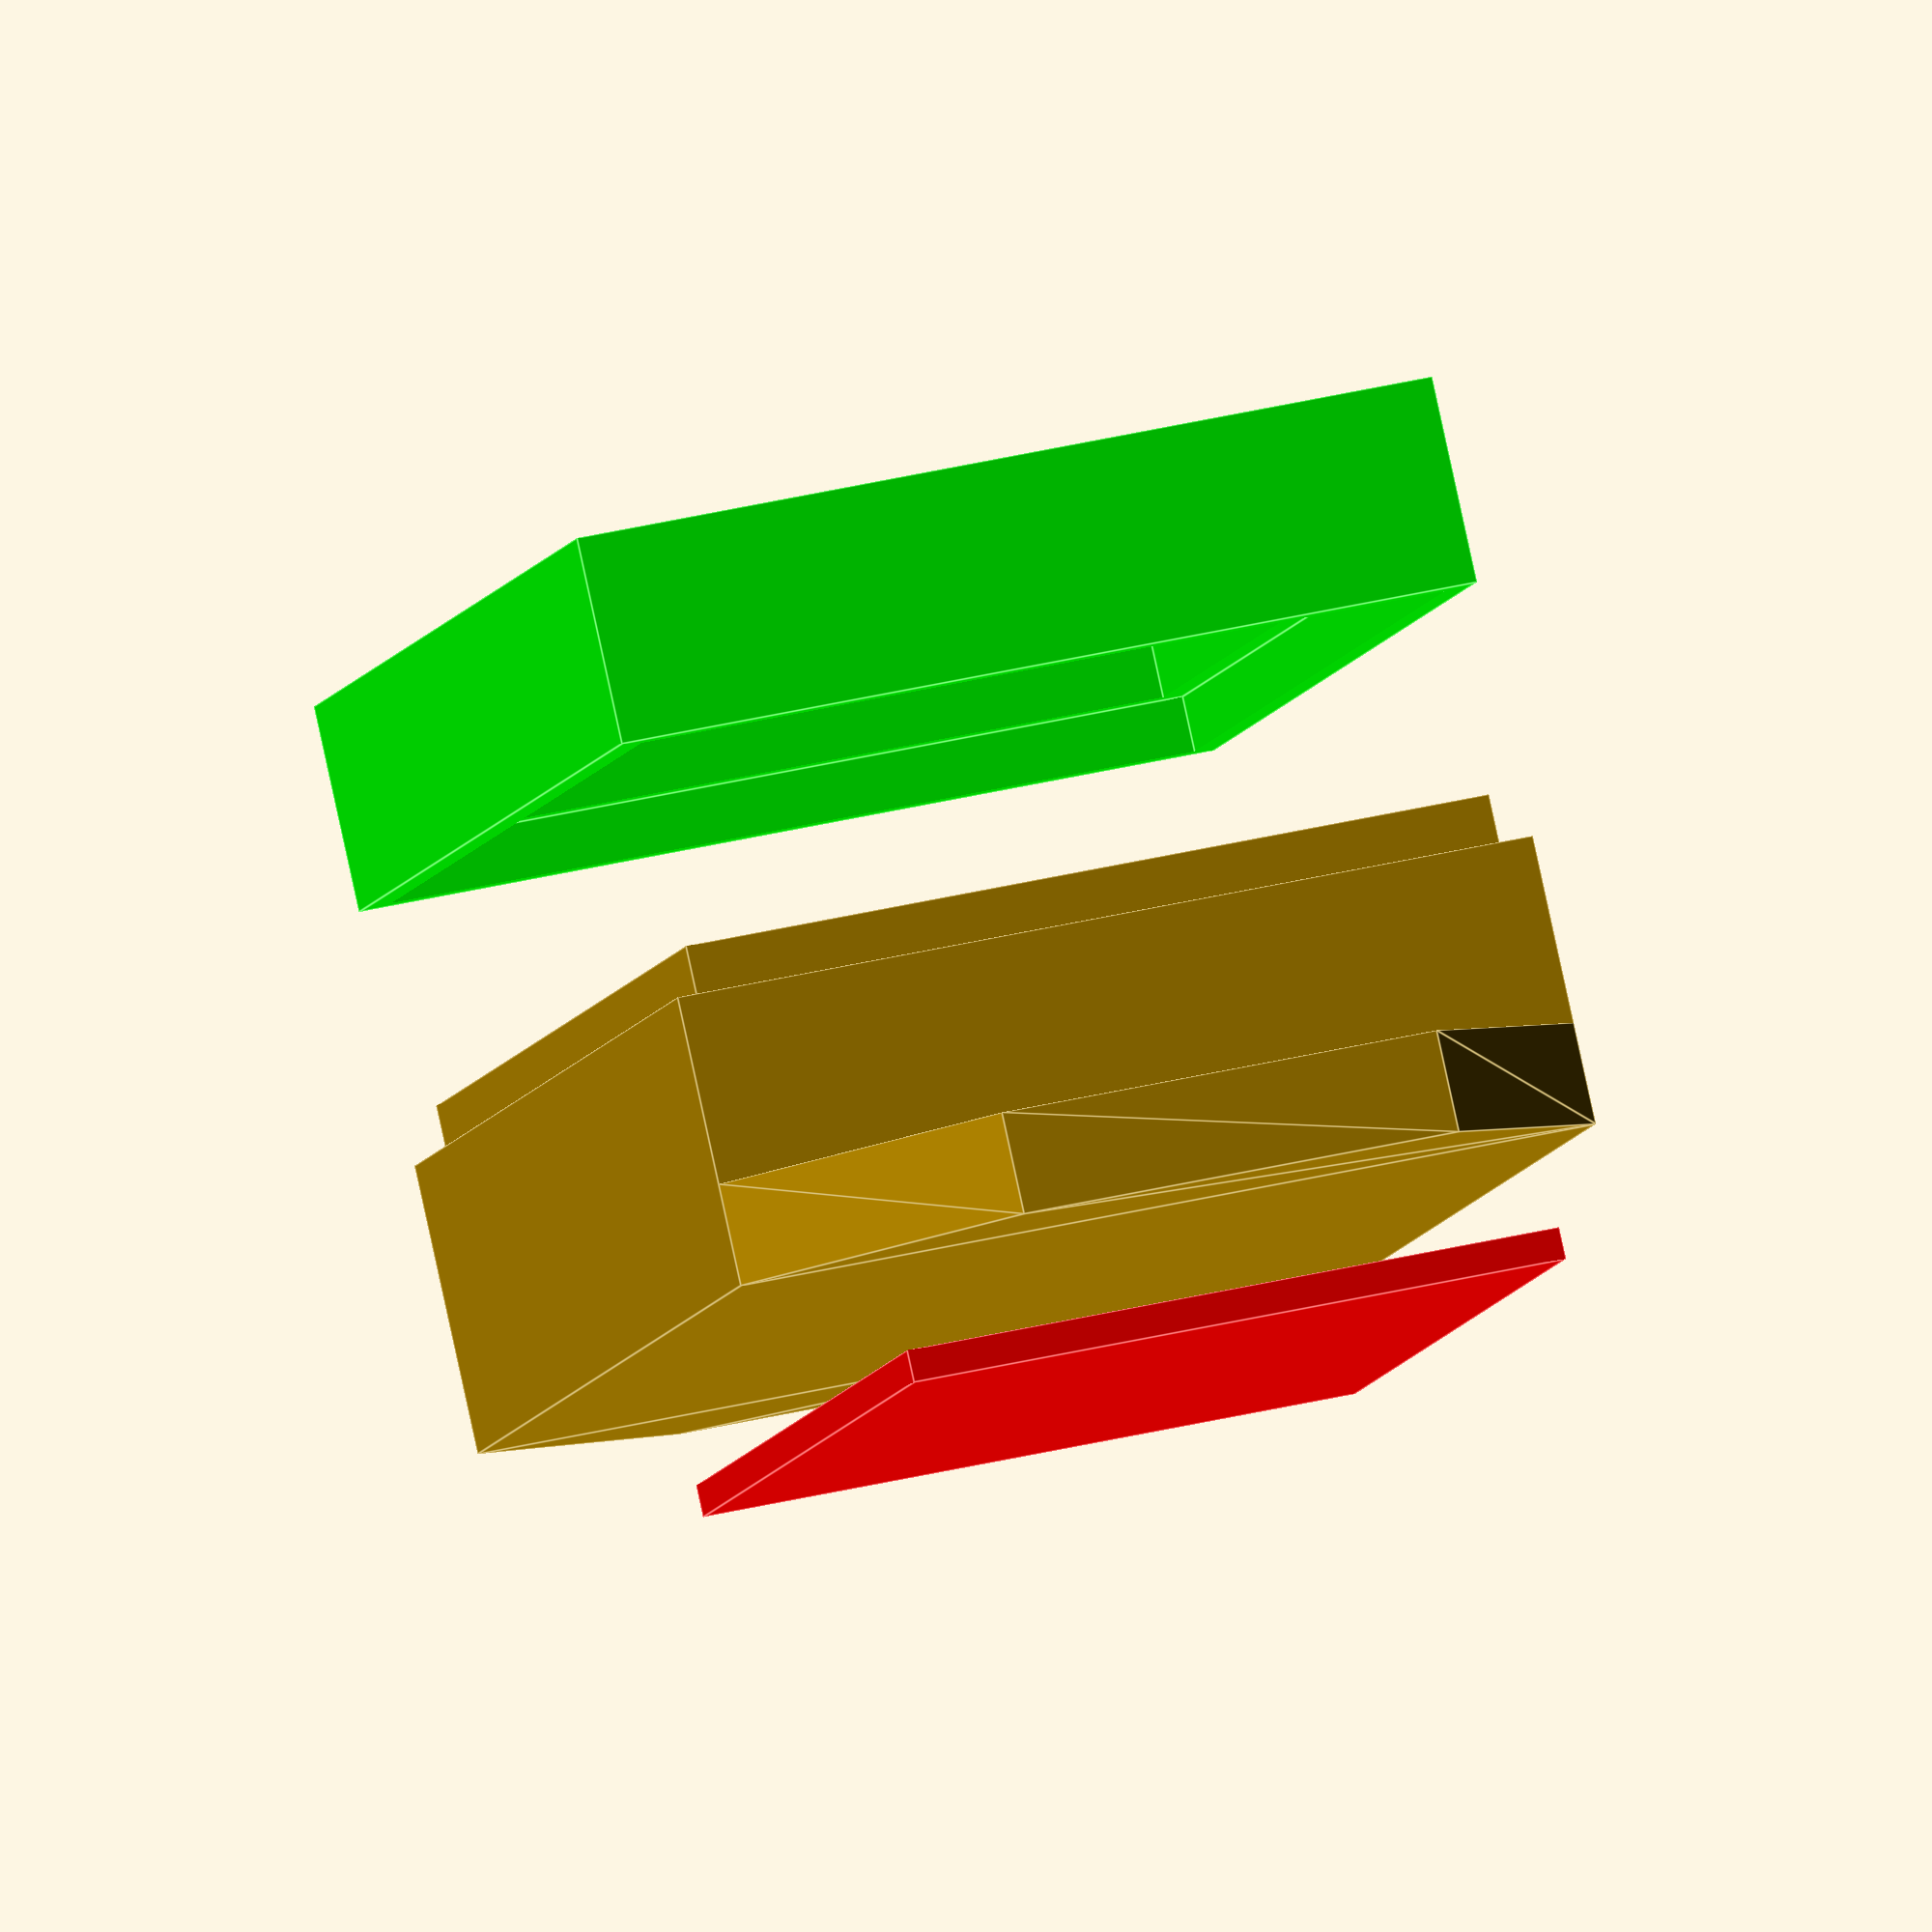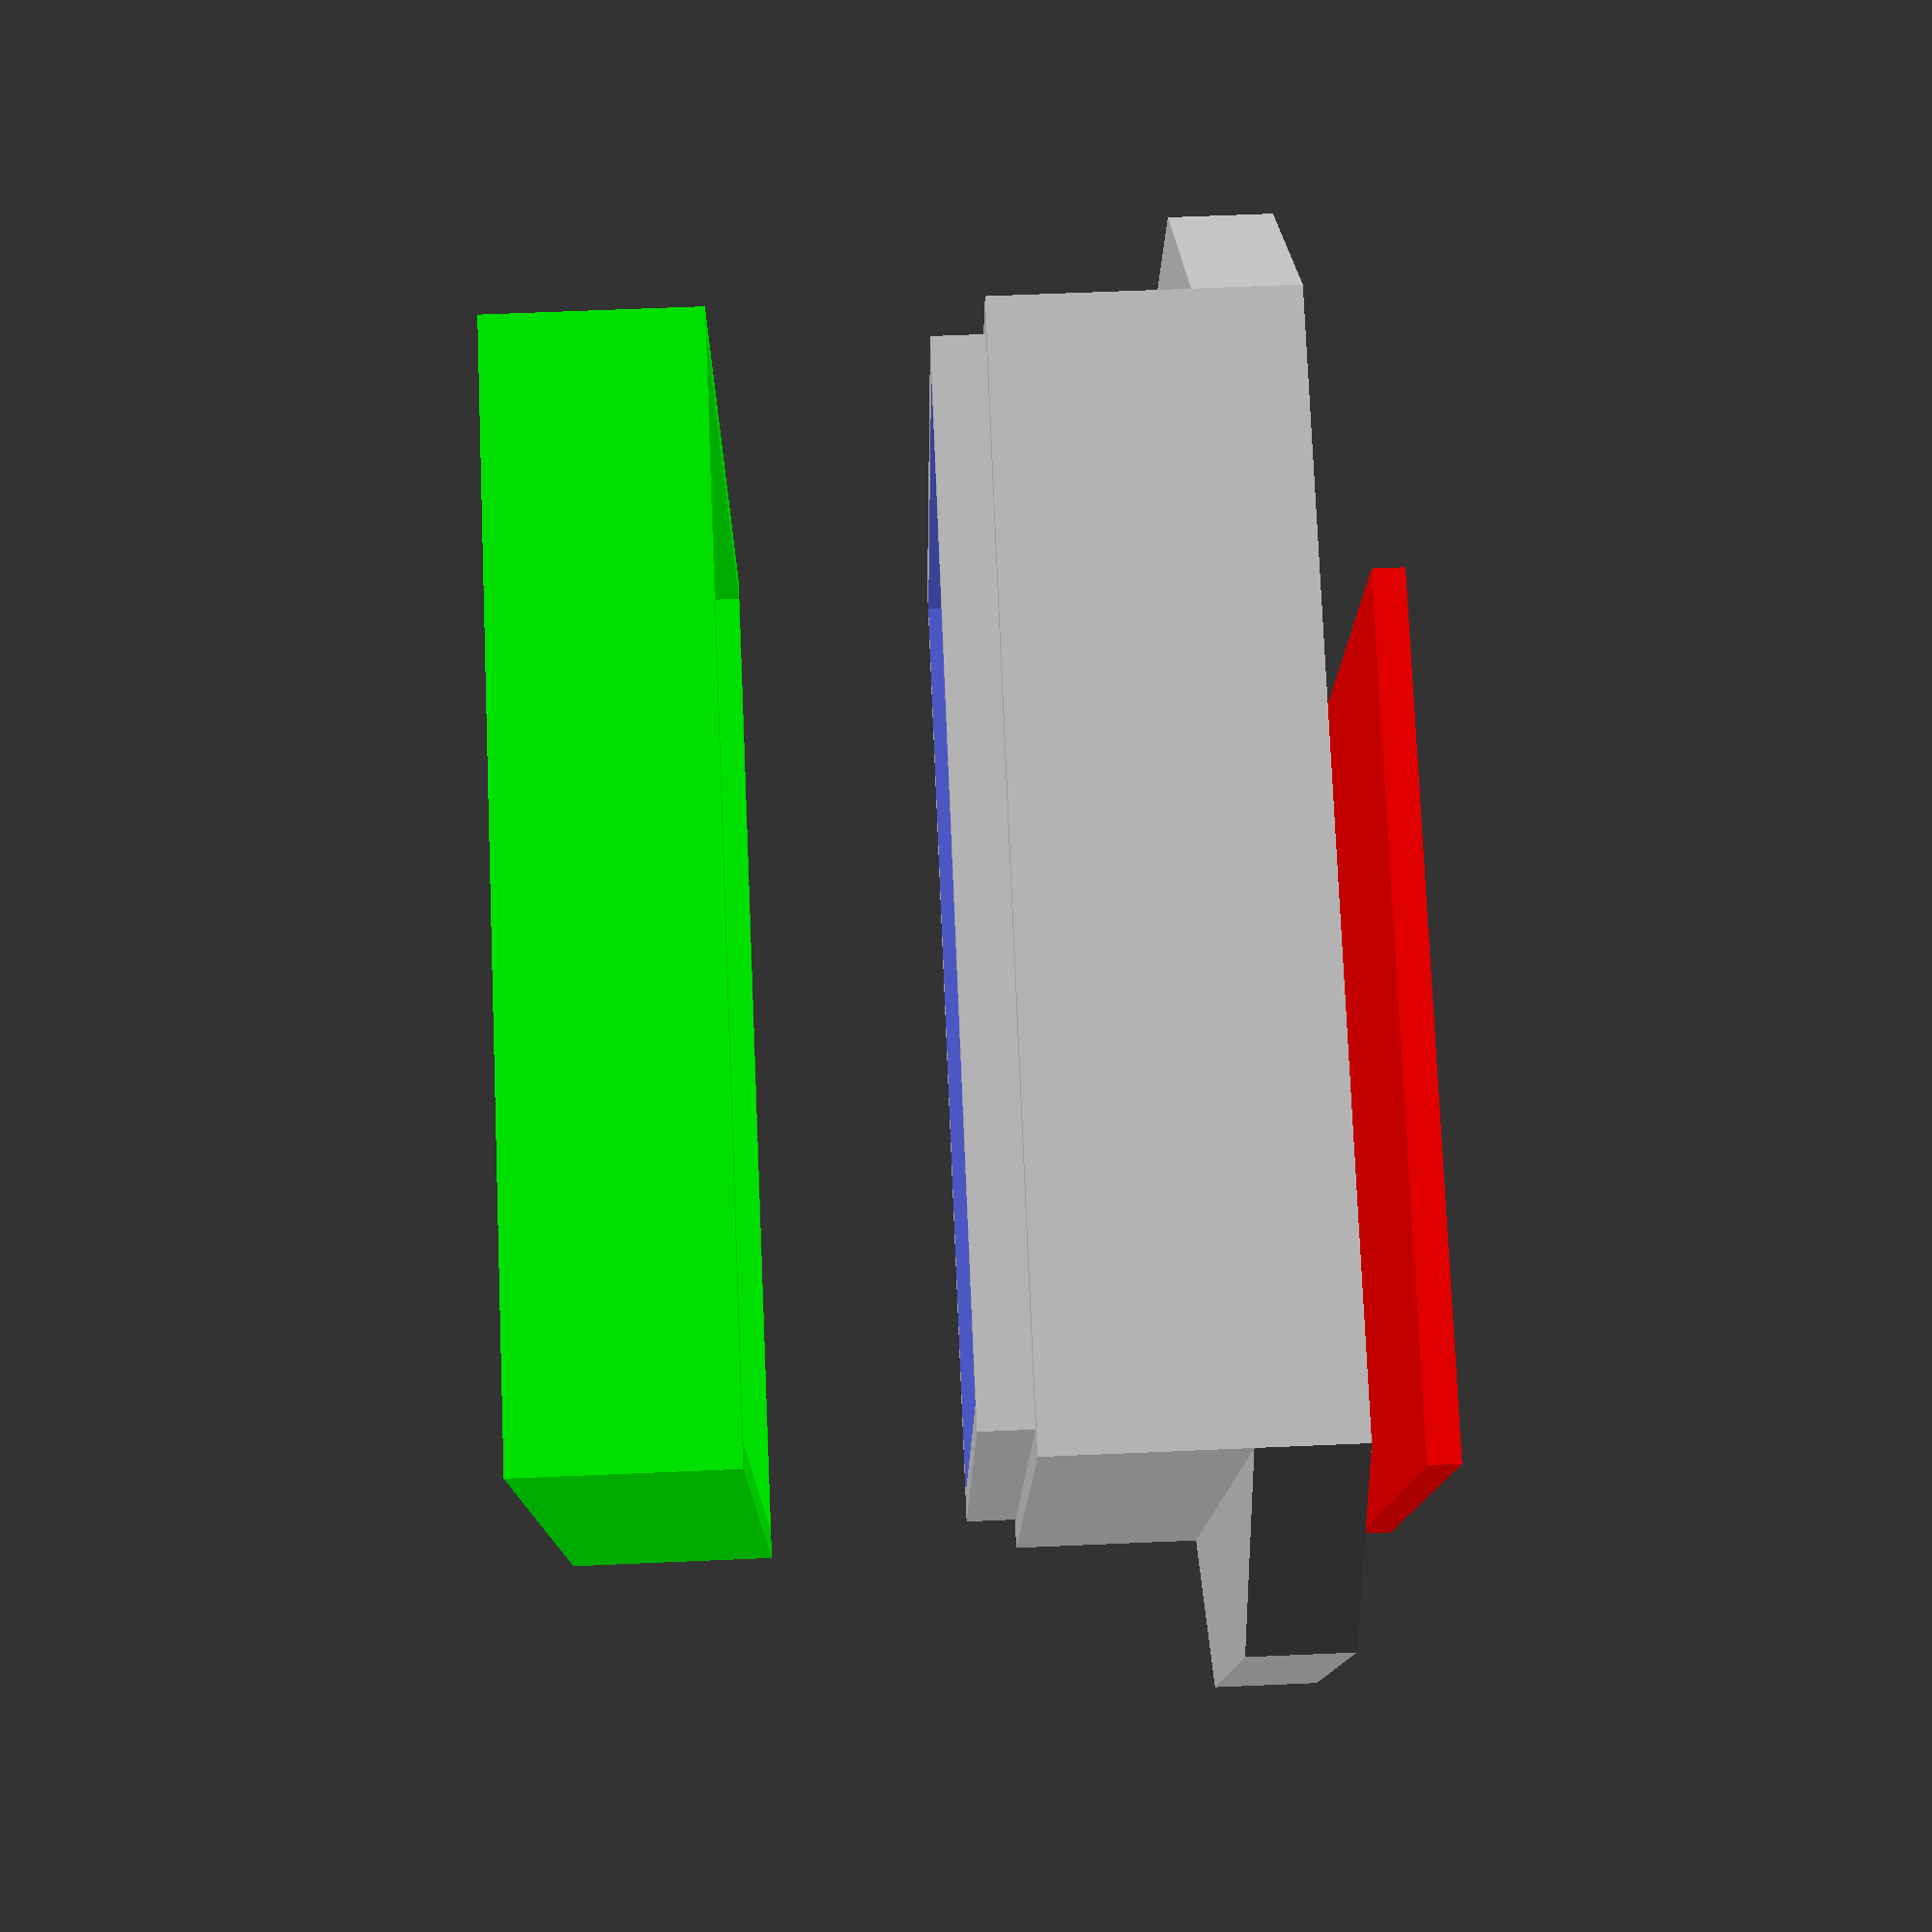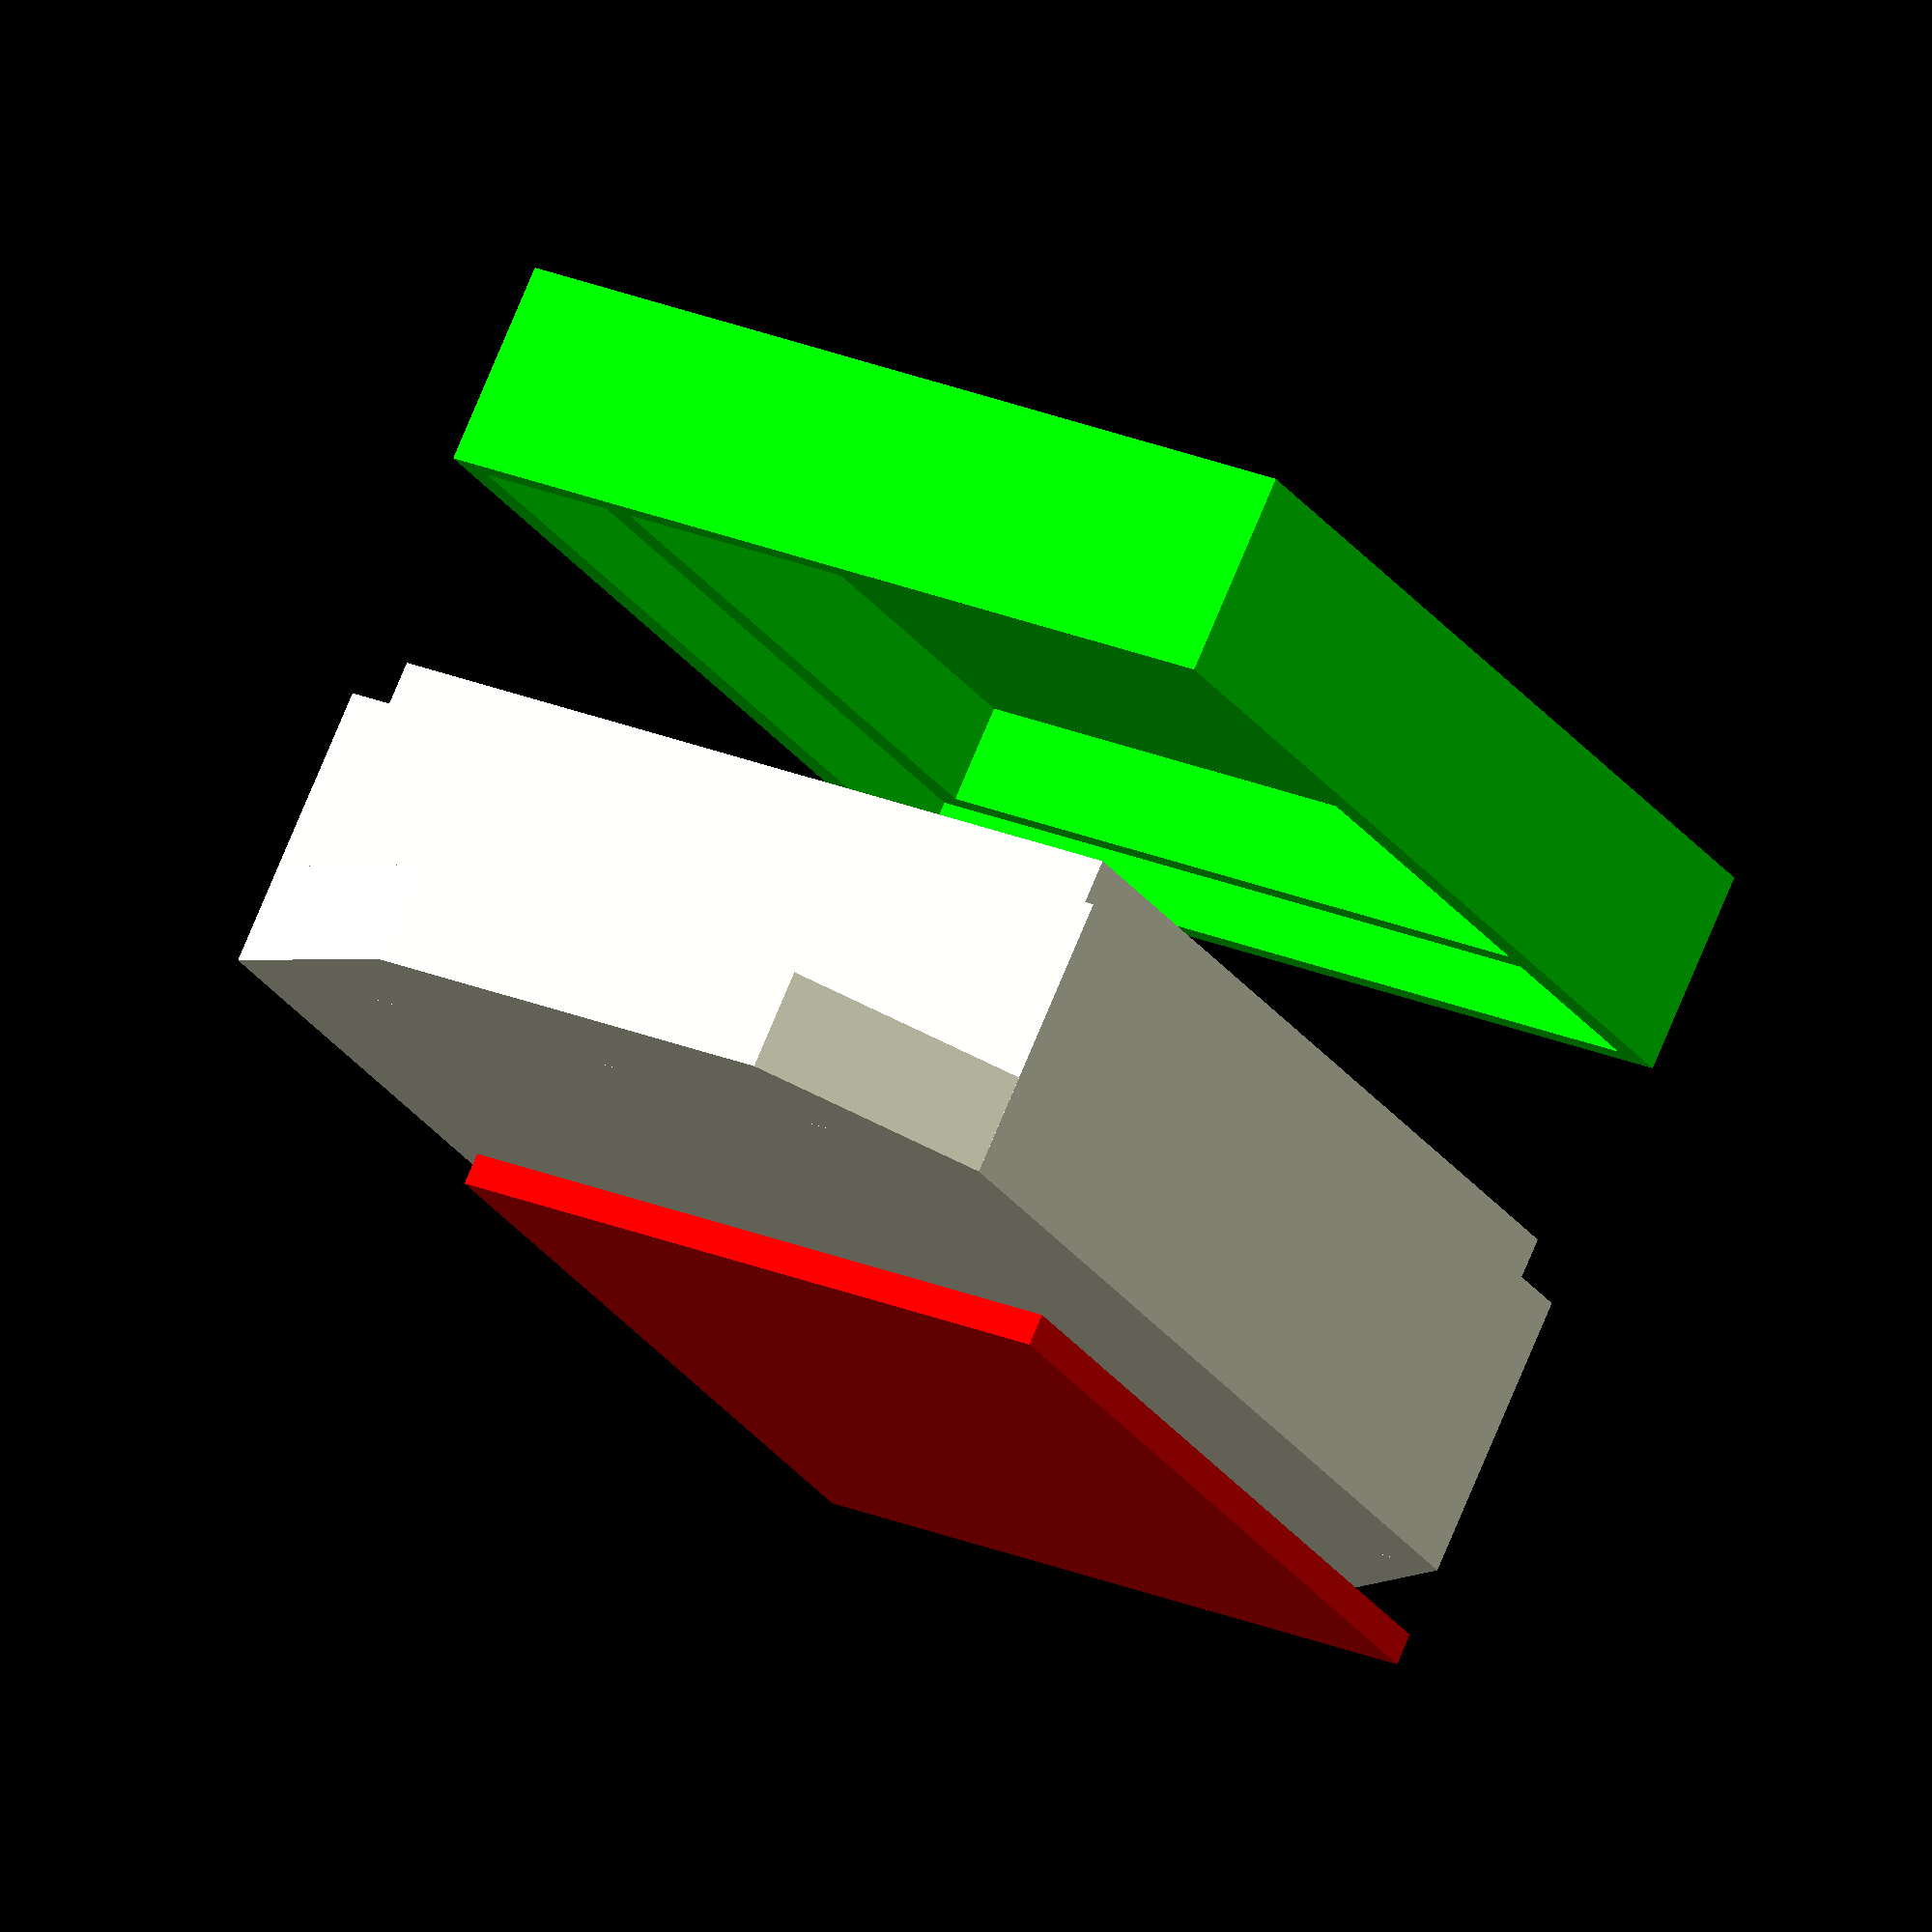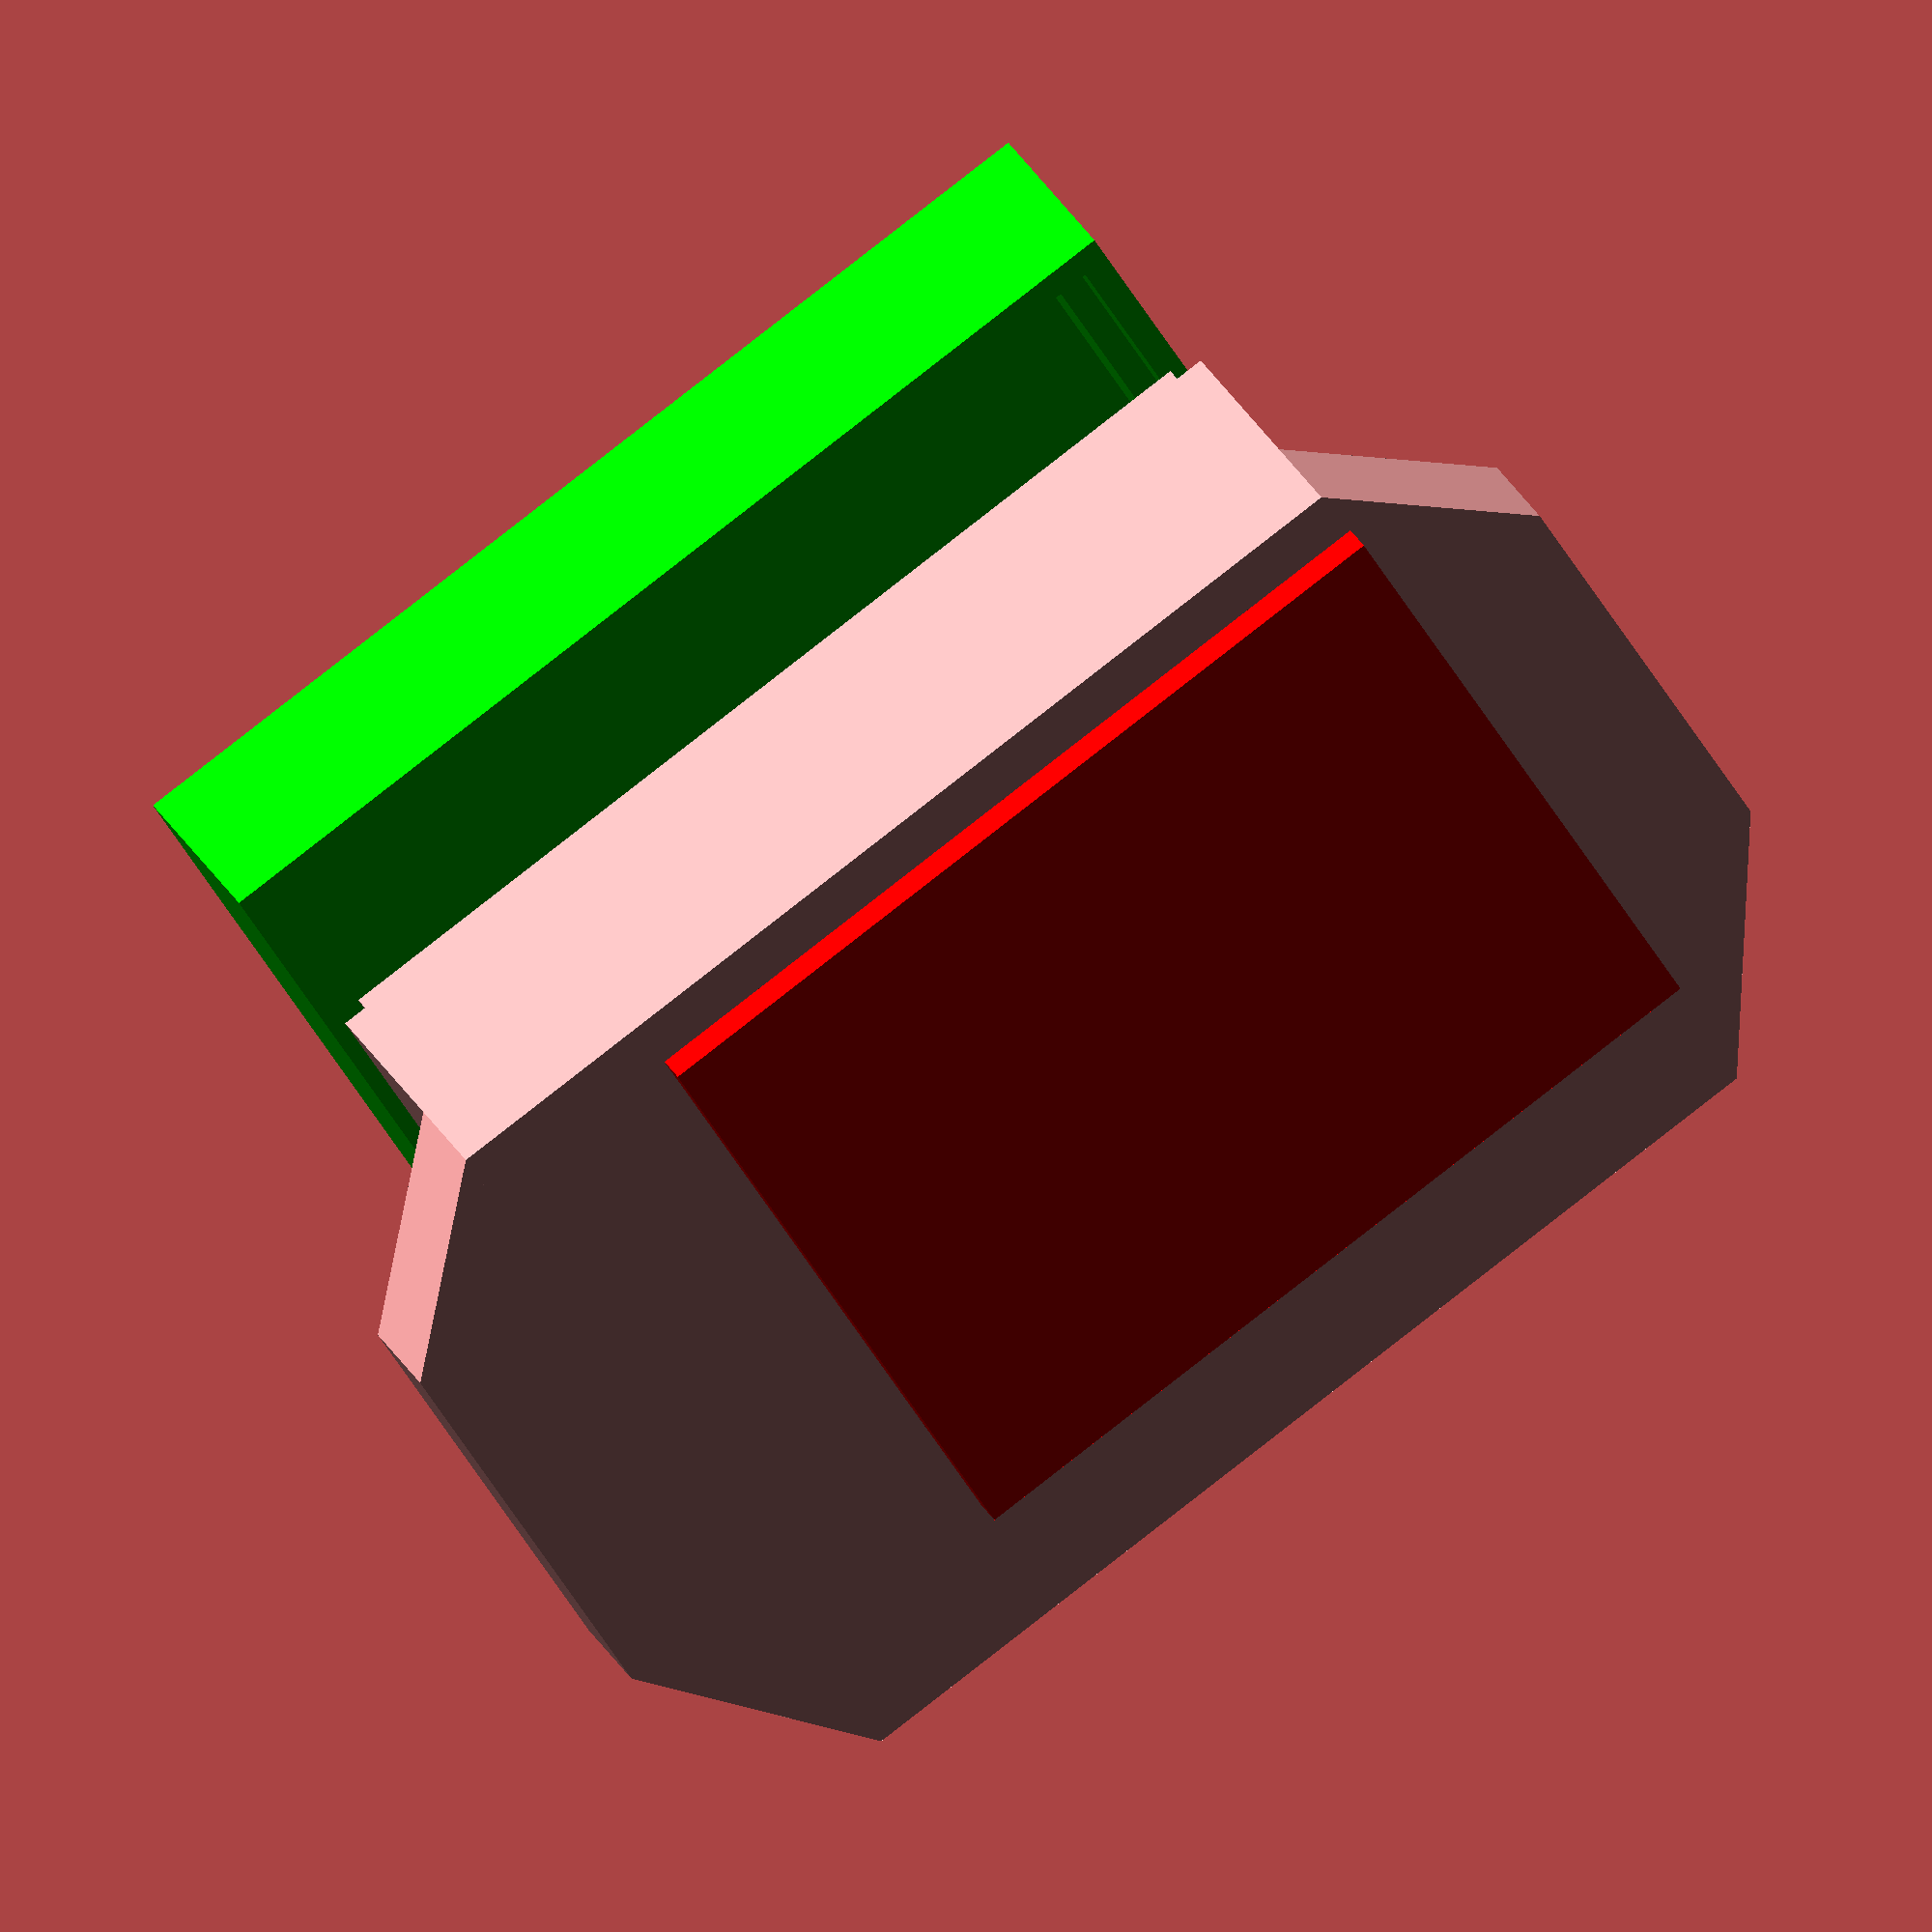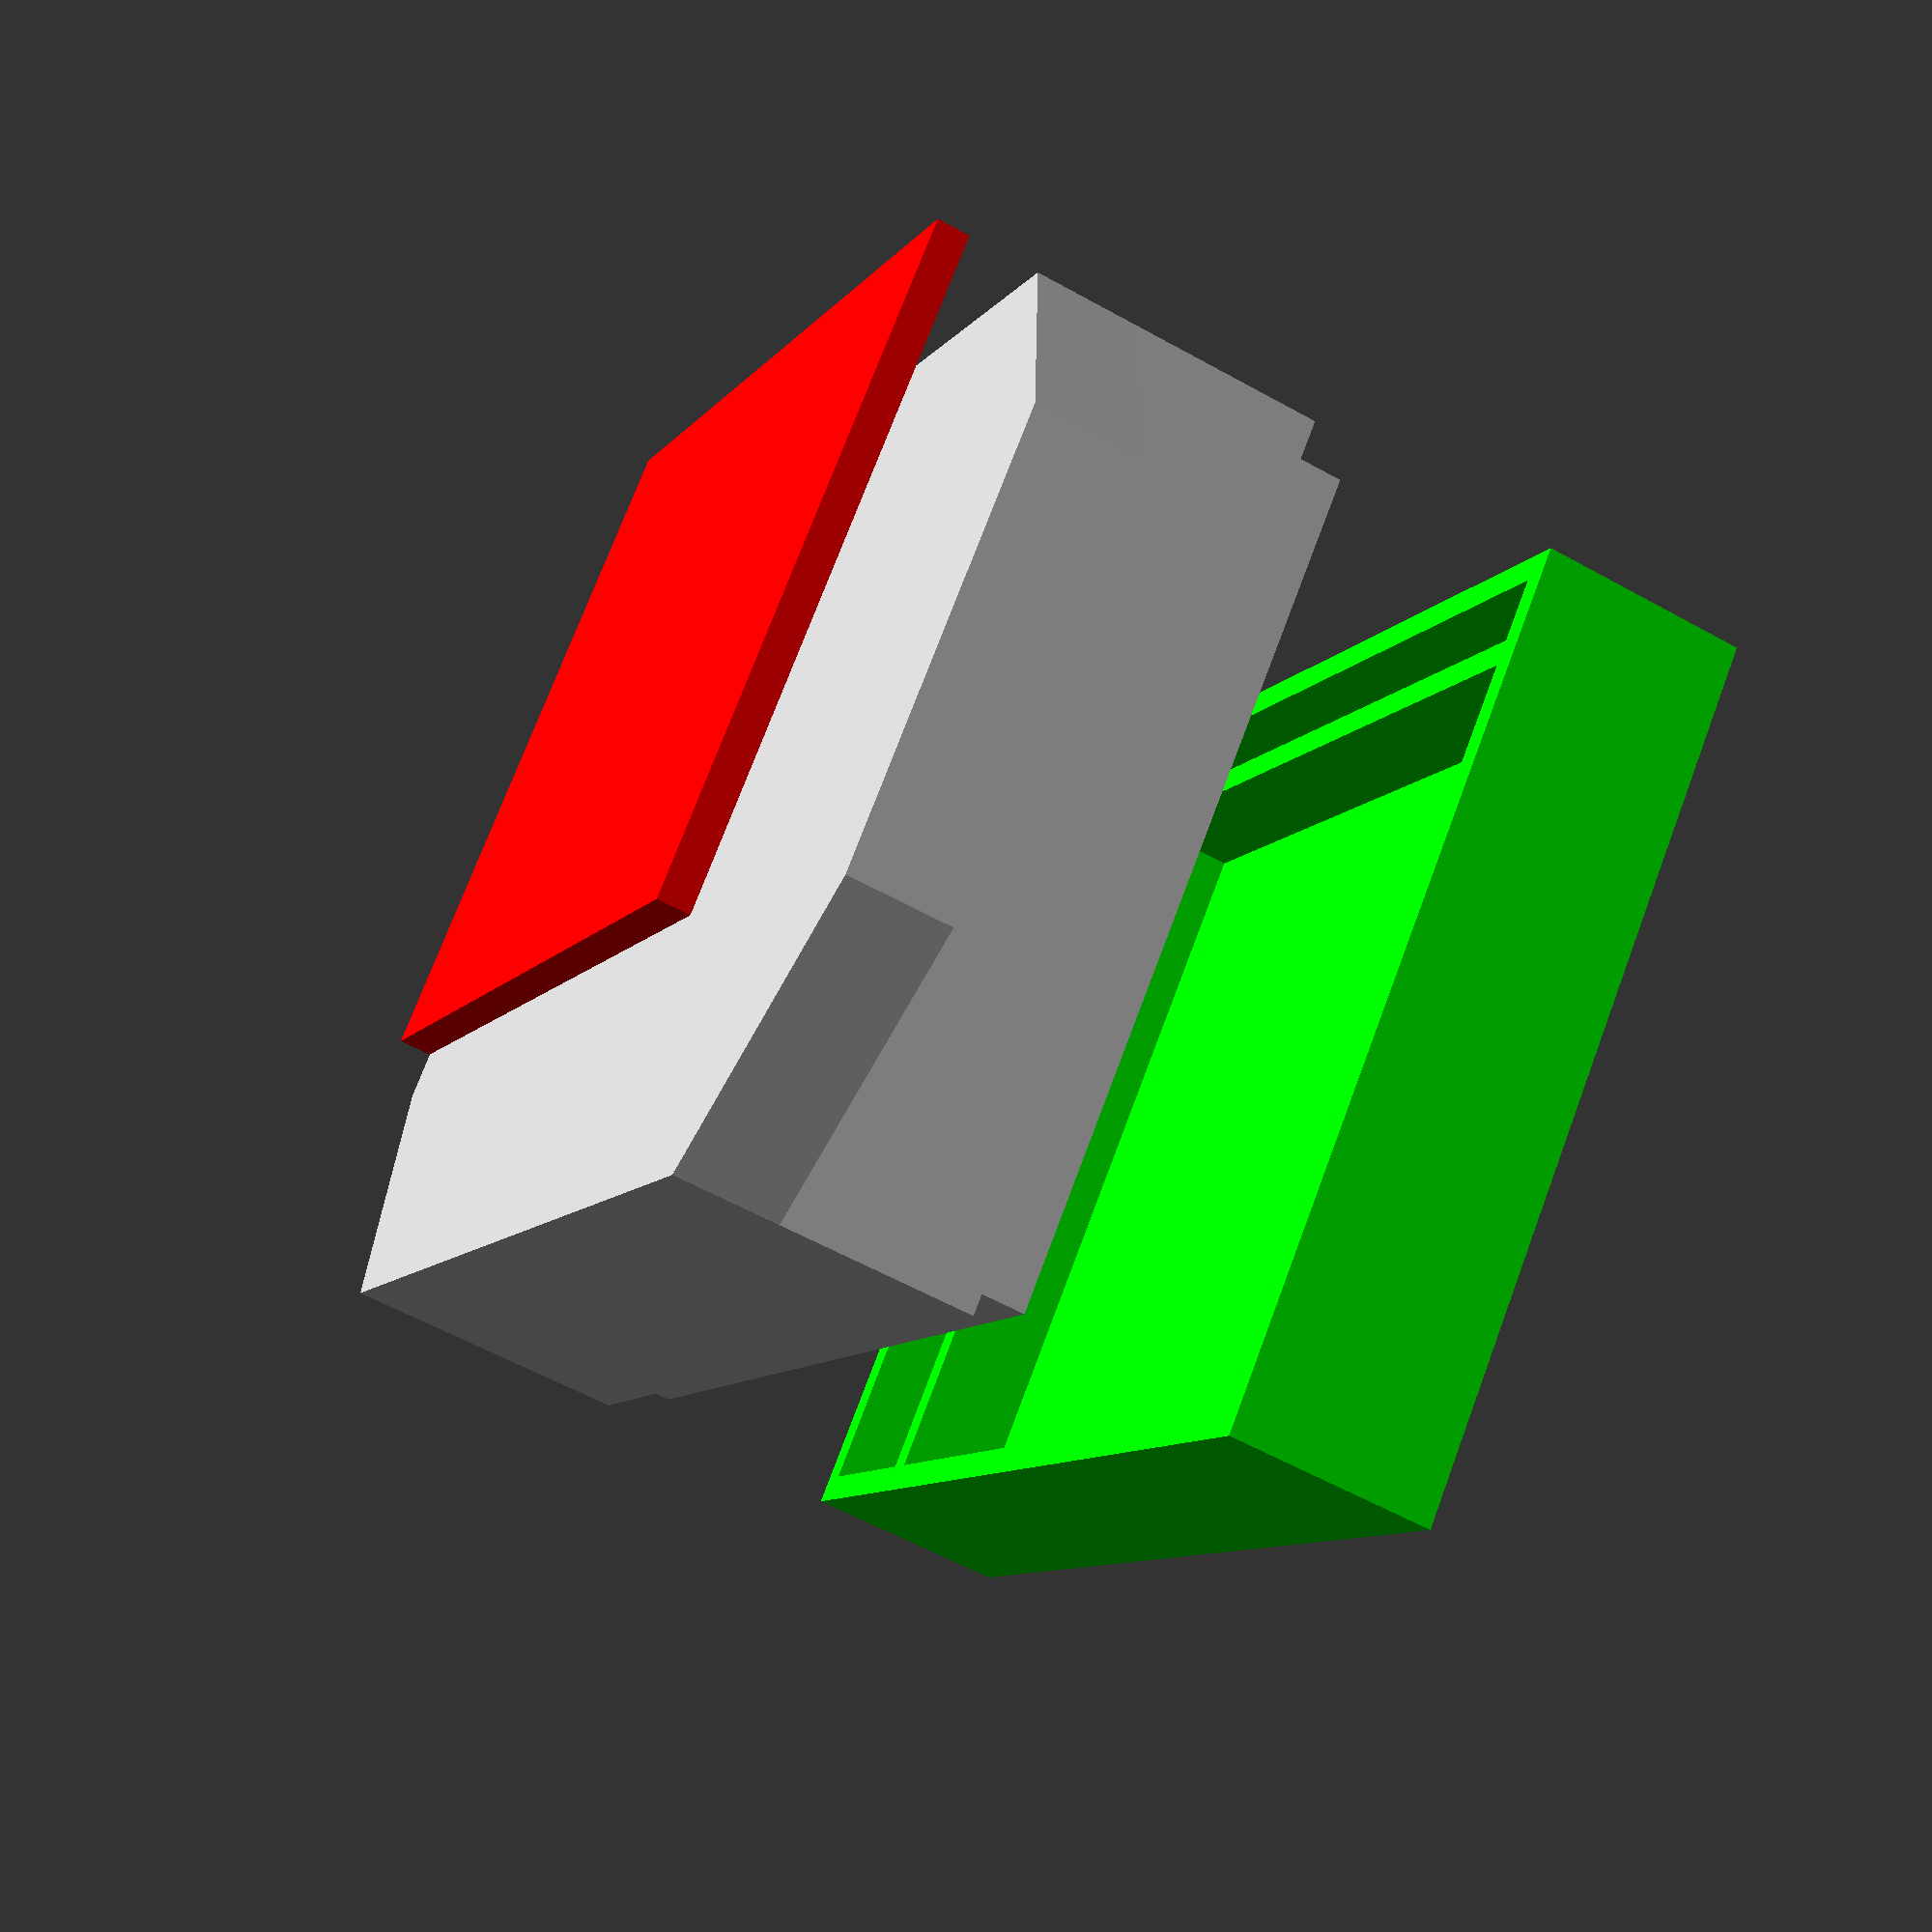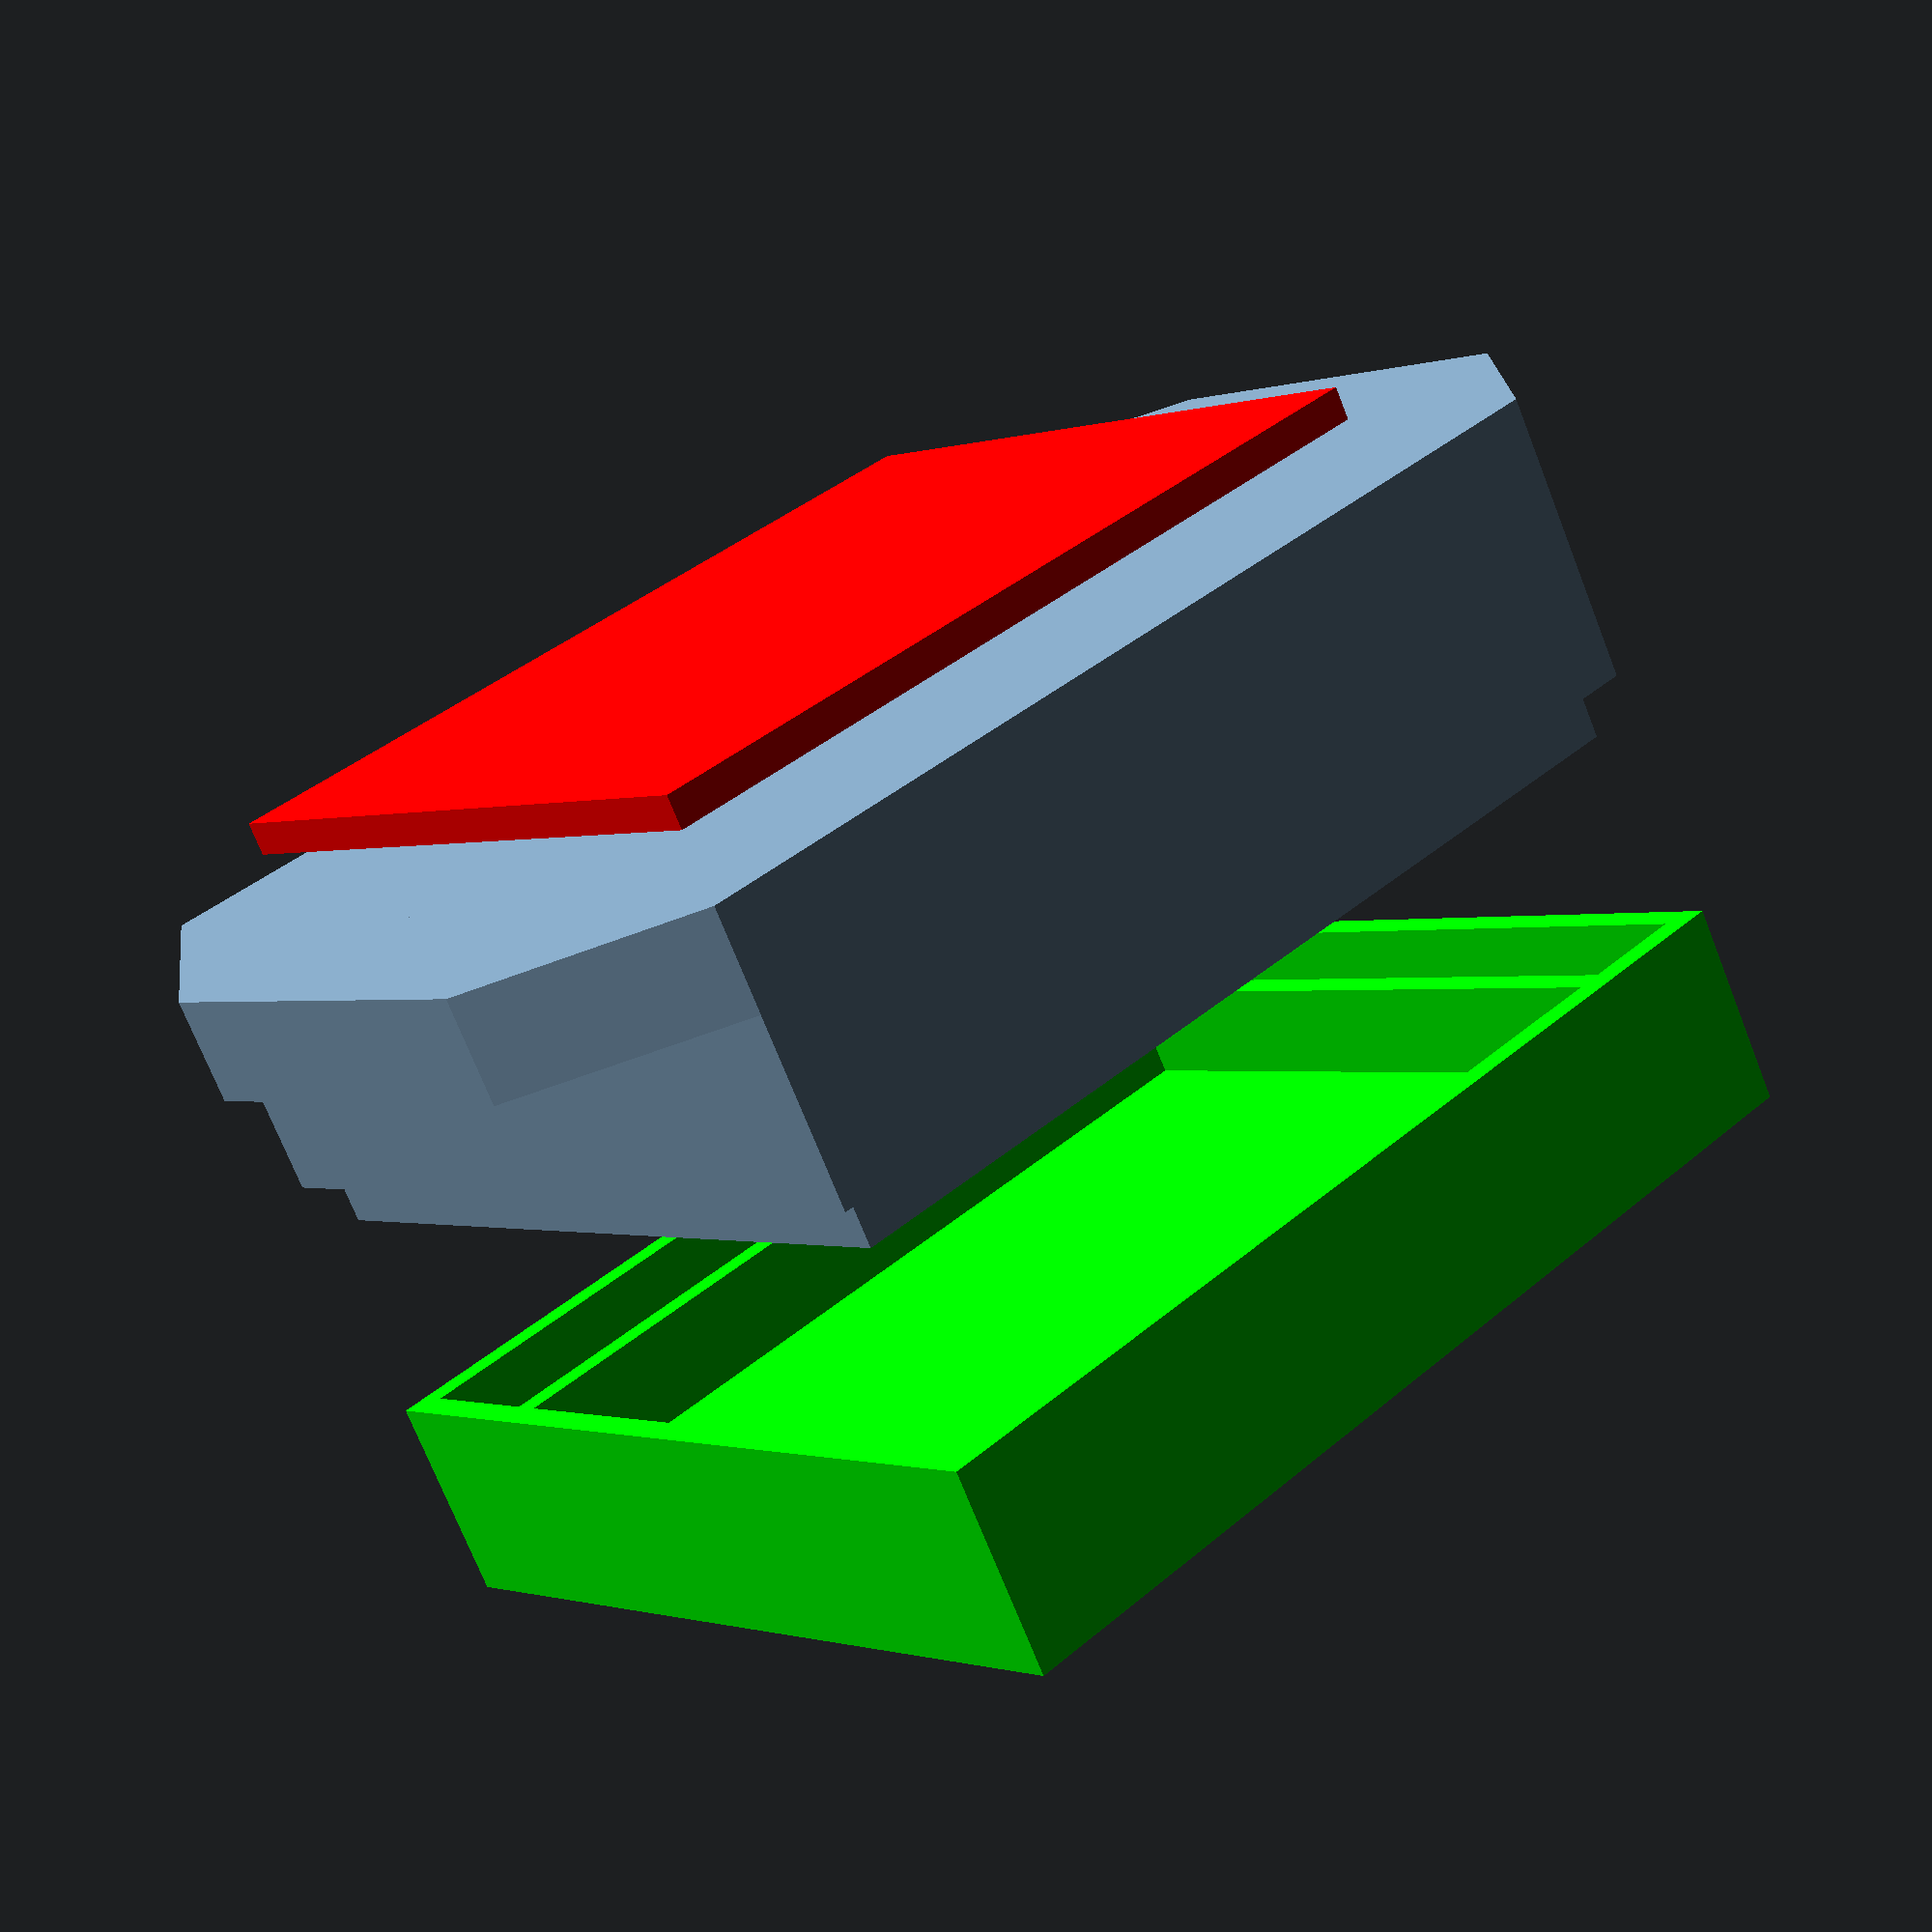
<openscad>
$fn=100; // use either 50 or 100 

wallthickness=1.32; // this is the wall of the lip, the box is twice as thick

internalx=33+5; // internal x dimension

internaly=41.61+5; // internal y dimension

internalz=1.5748+15; // internal overall z dimension

internal_lidz=5; // this is taken of off the internalz for the bottom height and acts as the lid internal height

lip_overlap = internal_lidz/2; // how much overlap between box and lid, this works as a default but can be shrunk as needed

lipspacing=0; // this amount is take off of the wall thickness on the lip to increase spacing, if your lid is too tight you can increase this but it will reduce the actual wall thickness on the lip so too much and you will have to increase the wallthickness to compensate. Should be 0 in ideal world, you will likely be better just lightly sanding the lip unless your printer is way out

//#############################
// INTERNAL VARIABLES, DO NOT MODIFY
internal_botz=internalz-internal_lidz;

actual_y=internaly+(4*wallthickness);
actual_x=internalx+(4*wallthickness);
actual_lidz=internal_lidz+(2*wallthickness);
actual_botz=internal_botz+(2*wallthickness);

lip_x = internalx+(2*wallthickness);
lip_y = internaly+(2*wallthickness);



module bottom() {
    union(){
    difference() {
        union() {
            scale([actual_x,actual_y,actual_botz])cube(1);
            translate([wallthickness,wallthickness,actual_botz])scale([lip_x,lip_y,lip_overlap])cube(1);
        }
        
        translate([(2*wallthickness),(2*wallthickness),(2*wallthickness)])scale([internalx,internaly,internalz])cube(1);
    }

//tabs
    tab_thickness=5;
//linear_extrude(internal_botz)
linear_extrude(tab_thickness)
translate([0,(actual_y),-10])
polygon([[0,0],[actual_x,0],[31,8],[31,8],[9,8],[9,8]]);

linear_extrude(tab_thickness)
rotate([180, 0, 0]) translate([0,0,-10])
polygon([[0,0],[actual_x,0],[31,8],[31,8],[9,8],[9,8]]);}
}


module lid() {
    difference() {
        scale([actual_x,actual_y,actual_lidz+lip_overlap])cube(1);
        
        translate([(2*wallthickness),(2*wallthickness),-.1])scale([internalx,internaly,internal_lidz+lip_overlap+.1])cube(1);
        
        translate([(wallthickness)-lipspacing/2,(wallthickness)-lipspacing/2,-.1])scale([lip_x+lipspacing,lip_y+lipspacing,lip_overlap+.3])cube(1);
    }
}

color([0,1,0]) translate([0,0,actual_botz + lip_overlap + 10])lid();


bottom();

//PCB Mock up
color([1,0,0]) translate([0 , 0, -5]) cube([33,41.61, 1.5748], center);



</openscad>
<views>
elev=96.1 azim=165.6 roll=12.3 proj=o view=edges
elev=296.4 azim=284.5 roll=87.5 proj=p view=solid
elev=282.7 azim=27.3 roll=202.7 proj=o view=wireframe
elev=329.7 azim=120.2 roll=156.0 proj=o view=wireframe
elev=57.8 azim=45.9 roll=239.9 proj=p view=wireframe
elev=252.5 azim=132.2 roll=338.5 proj=p view=solid
</views>
